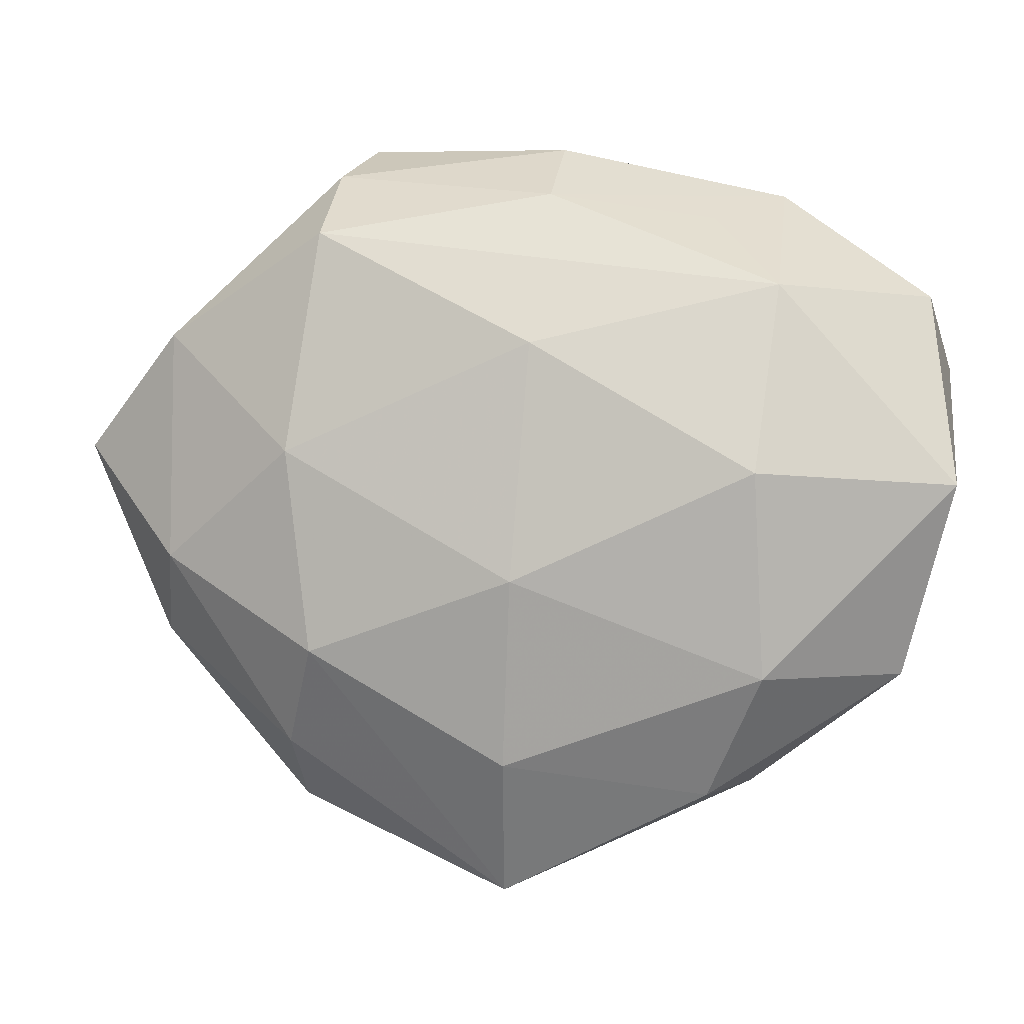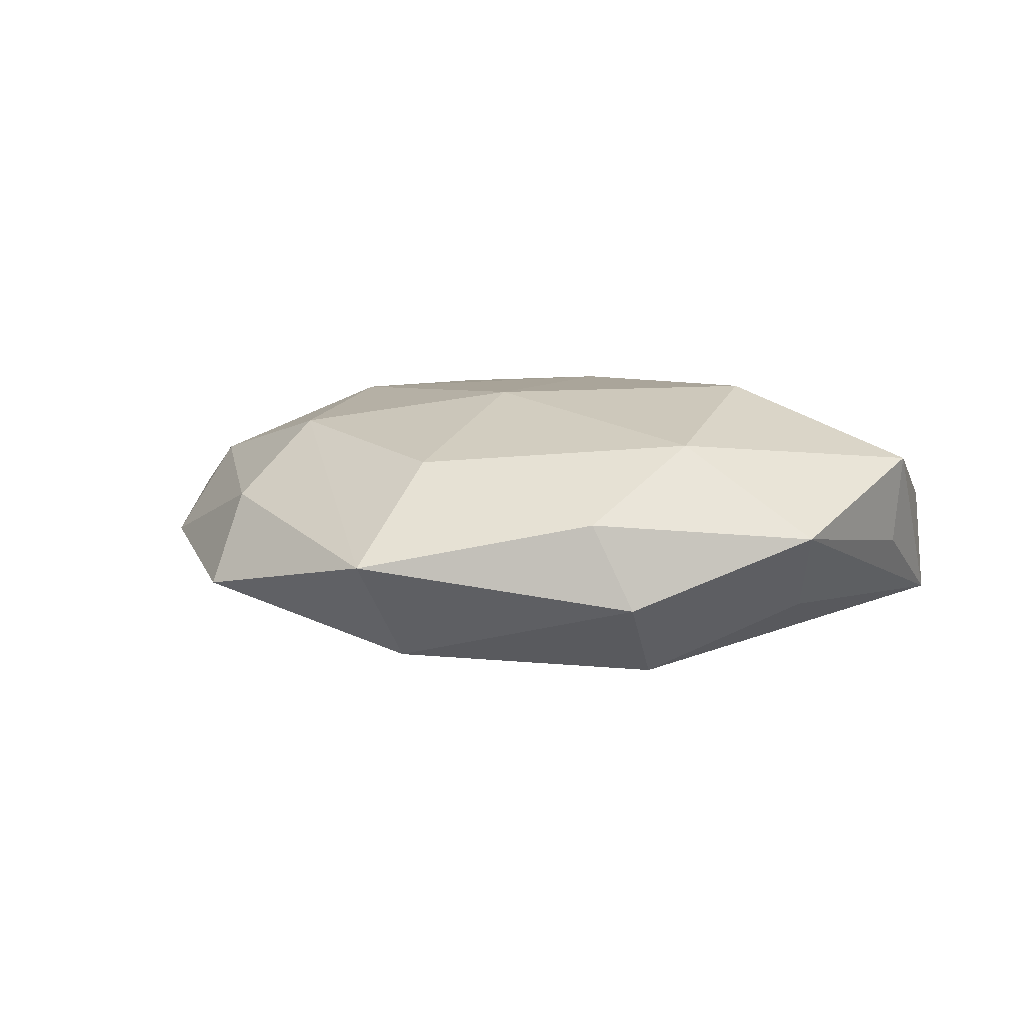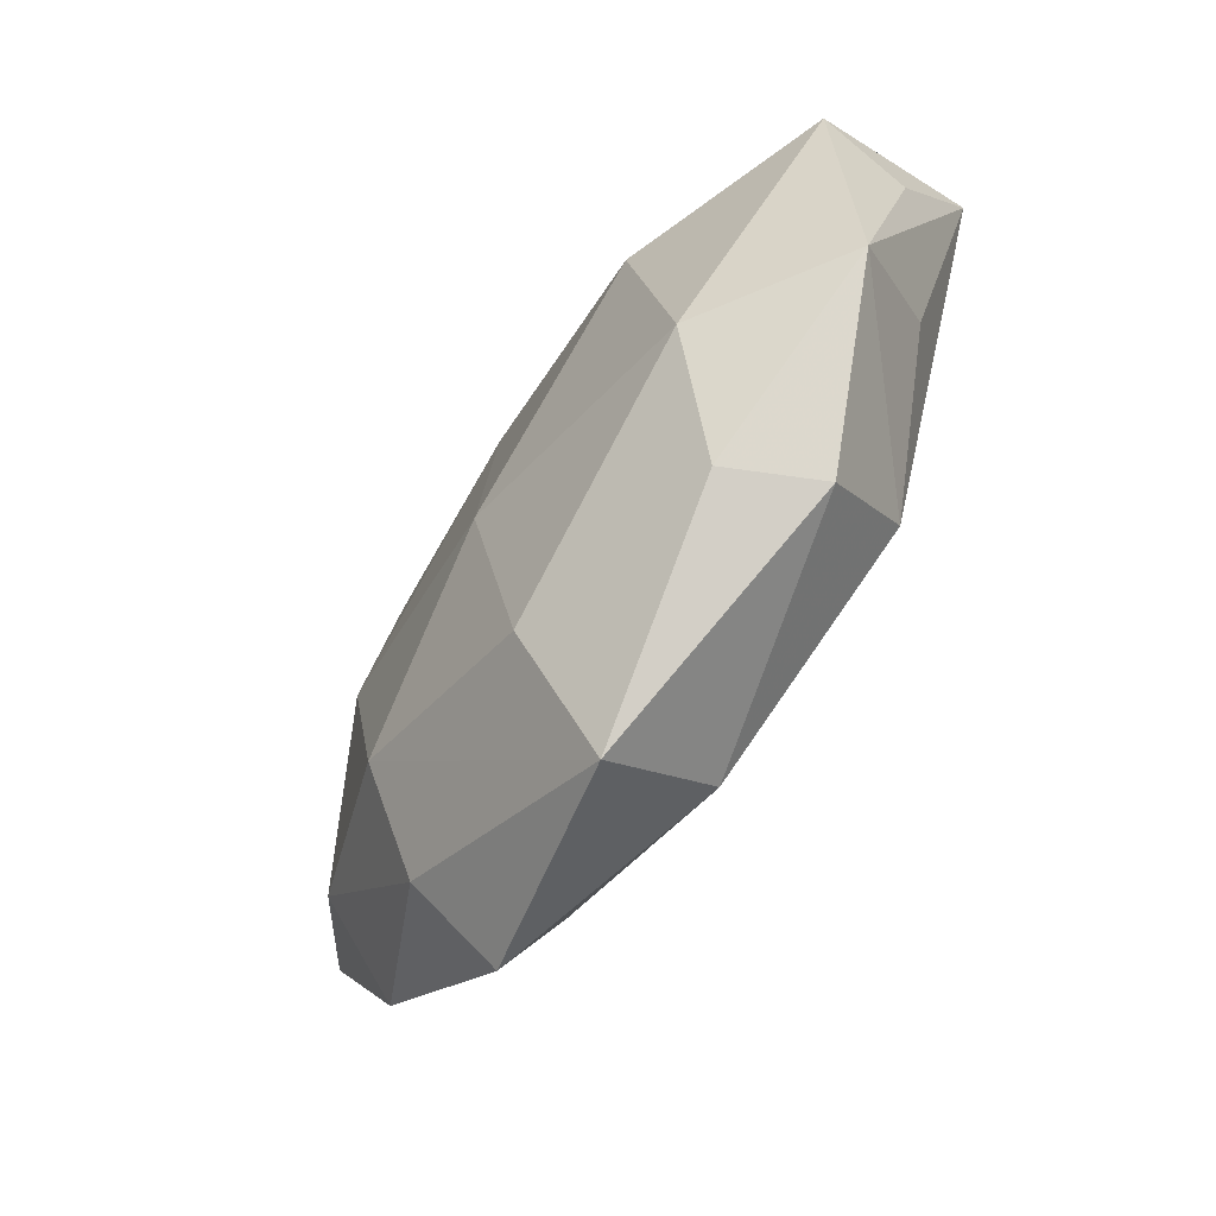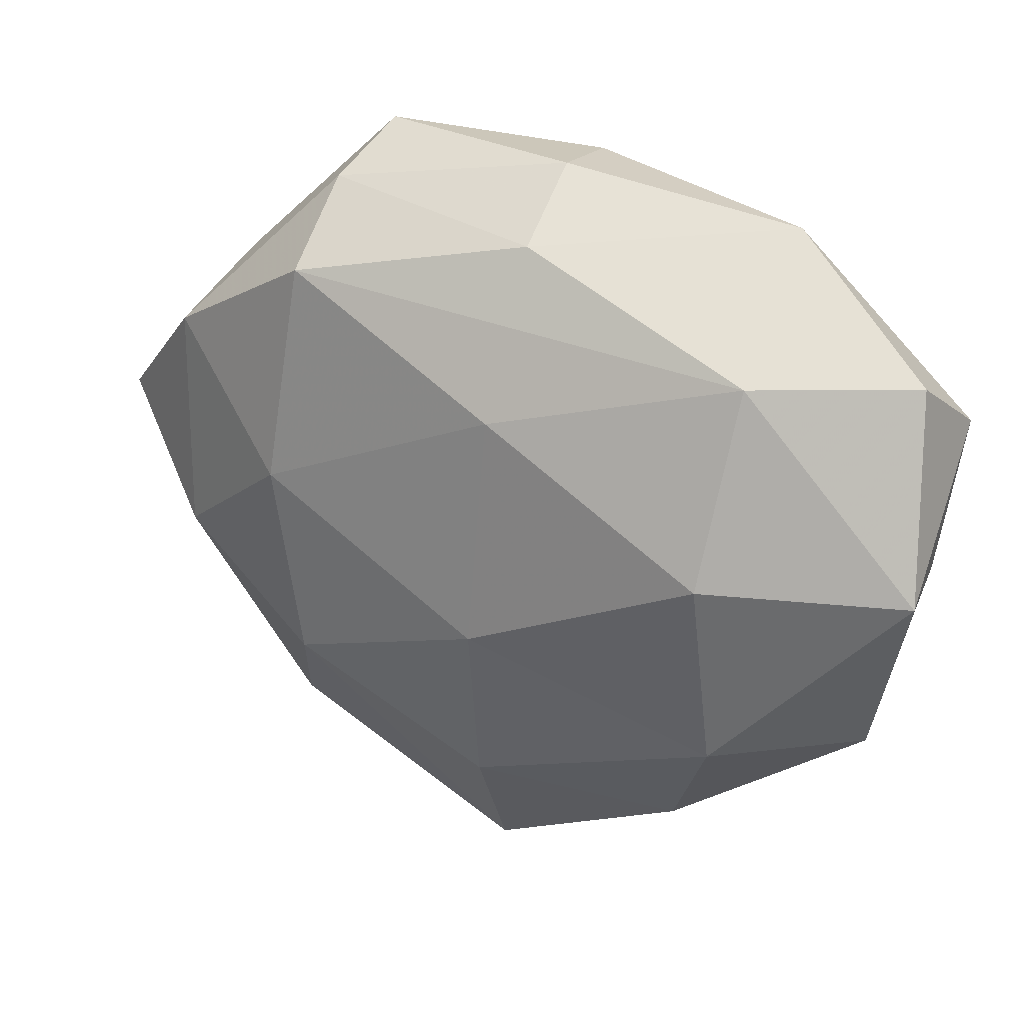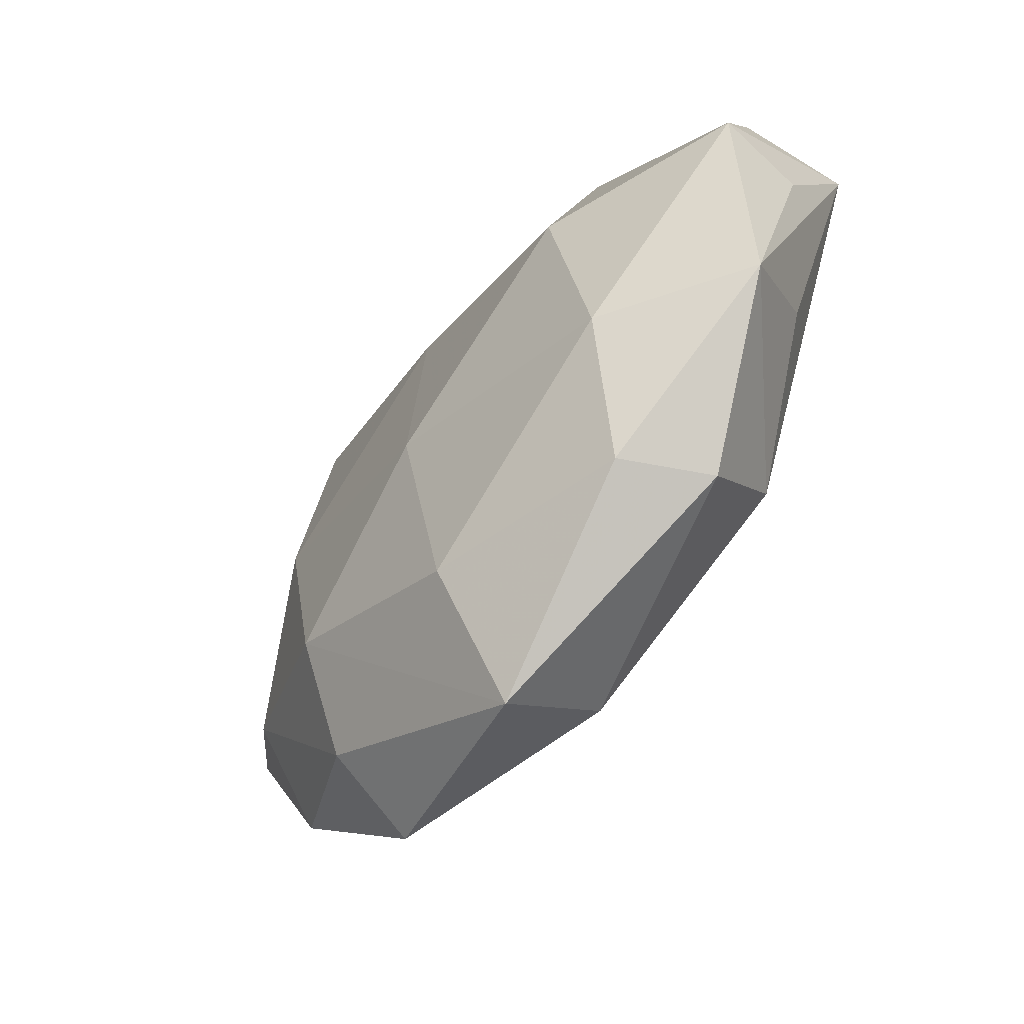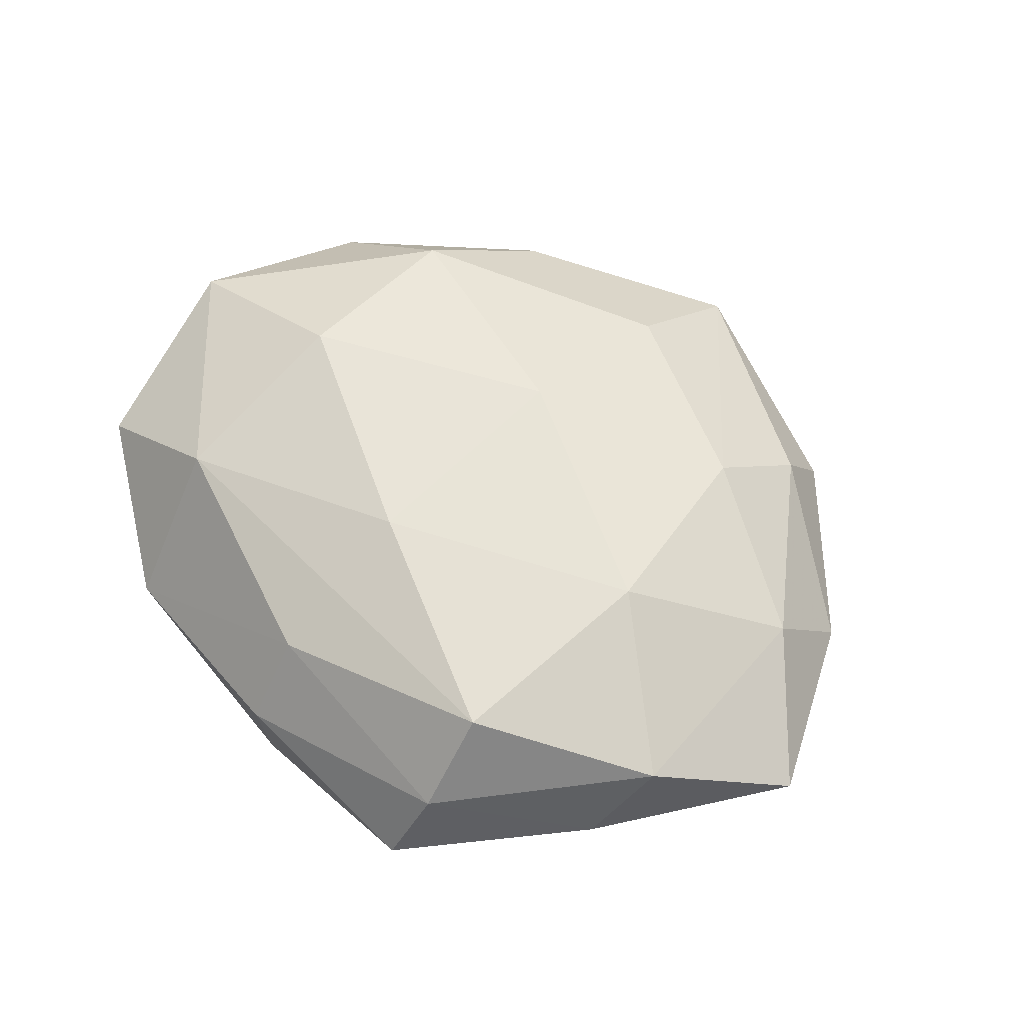
<metadata>
{"format":"obj","ext":"obj","renderer":"f3d","projection":"perspective","resolution":1024,"background":"white","views":[{"elev":-2.0,"azim":8.7,"up":"+Y"},{"elev":9.2,"azim":22.2,"up":"+Z"},{"elev":-74.2,"azim":56.2,"up":"+Y"},{"elev":24.7,"azim":24.8,"up":"+Y"},{"elev":-65.0,"azim":52.2,"up":"+Y"},{"elev":59.5,"azim":-140.4,"up":"+Z"}]}
</metadata>
<code>
v 0.04467 -0.02341 0.002844
v -0.00458 -0.0508 0.0004738
v -0.05848 0.0056 0.0004478
v -0.02469 0.03901 0.004582
v 0.0006581 0.0163 -0.01778
v -0.02227 0.04403 -0.005759
v -0.03035 -0.01819 -0.01249
v 0.0223 0.03273 0.003688
v 0.02418 -0.0252 -0.01524
v -0.02896 0.00357 0.01657
v -0.03093 -0.03206 0.005423
v -0.03122 -0.03954 -0.005297
v 0.02831 -0.02389 0.0138
v 0.003055 0.04259 -0.0005274
v 0.002597 0.03525 0.009644
v 0.002786 0.04134 -0.01231
v -0.02482 0.02484 -0.01206
v -0.04584 -0.008901 0.008279
v 0.02602 -0.03713 -0.005118
v -0.003847 -0.03962 -0.01249
v 0.04052 -0.01264 -0.007688
v -0.04771 0.005213 -0.009908
v -0.02496 0.004073 -0.01705
v 0.02114 -0.03821 0.005402
v 0.02537 0.02471 -0.0141
v 0.0278 0.0002836 0.01913
v -0.02505 0.03023 0.01528
v 0.03046 0.02319 0.01254
v 0.05121 -0.0008624 0.01054
v 0.05117 0.01492 -0.009536
v 0.02774 0.001057 -0.01633
v 0.03057 0.03678 -0.005634
v -0.001642 -0.01166 -0.01848
v -0.0455 0.01889 0.008337
v -0.001175 -0.01231 0.01836
v -0.04143 0.02588 -0.002791
v -0.02651 -0.02069 0.01427
v -0.003095 -0.03456 0.01144
v -0.04906 -0.01803 -0.002549
v 0.0501 -0.000558 -0.0005649
v 0.04853 0.02261 0.002356
v 0.001149 0.01612 0.0181
f 36 3 34
f 34 3 18
f 18 11 37
f 34 27 4
f 6 36 4
f 4 36 34
f 10 18 37
f 10 27 34
f 34 18 10
f 41 32 28
f 35 10 37
f 35 13 26
f 27 10 42
f 26 28 42
f 42 28 27
f 42 35 26
f 10 35 42
f 15 4 27
f 27 28 15
f 30 9 31
f 31 25 30
f 30 32 41
f 30 25 32
f 19 9 1
f 37 11 2
f 2 11 12
f 22 36 6
f 3 36 22
f 32 25 16
f 31 9 33
f 38 35 37
f 13 35 38
f 37 2 38
f 8 28 32
f 32 15 8
f 8 15 28
f 14 15 32
f 14 16 6
f 32 16 14
f 6 4 14
f 4 15 14
f 26 13 29
f 13 1 29
f 41 28 29
f 29 28 26
f 29 30 41
f 9 30 21
f 21 1 9
f 30 1 21
f 24 1 13
f 13 38 24
f 24 38 2
f 19 1 24
f 24 2 19
f 17 22 6
f 23 22 17
f 6 16 17
f 17 16 23
f 3 22 39
f 39 18 3
f 12 11 39
f 11 18 39
f 7 22 23
f 23 33 7
f 12 39 7
f 7 39 22
f 5 16 25
f 23 16 5
f 5 33 23
f 5 25 31
f 31 33 5
f 40 1 30
f 30 29 40
f 40 29 1
f 12 7 20
f 20 7 33
f 20 33 9
f 20 2 12
f 20 9 19
f 19 2 20

</code>
